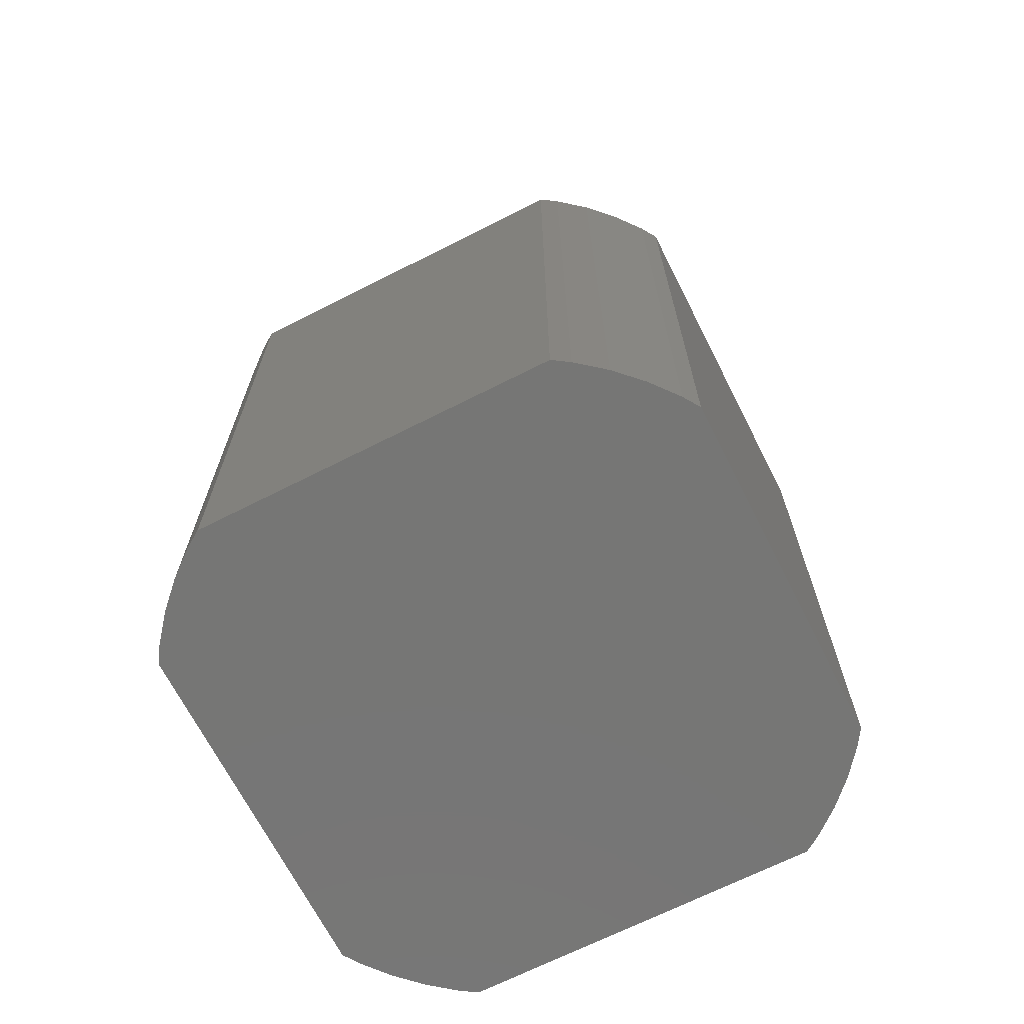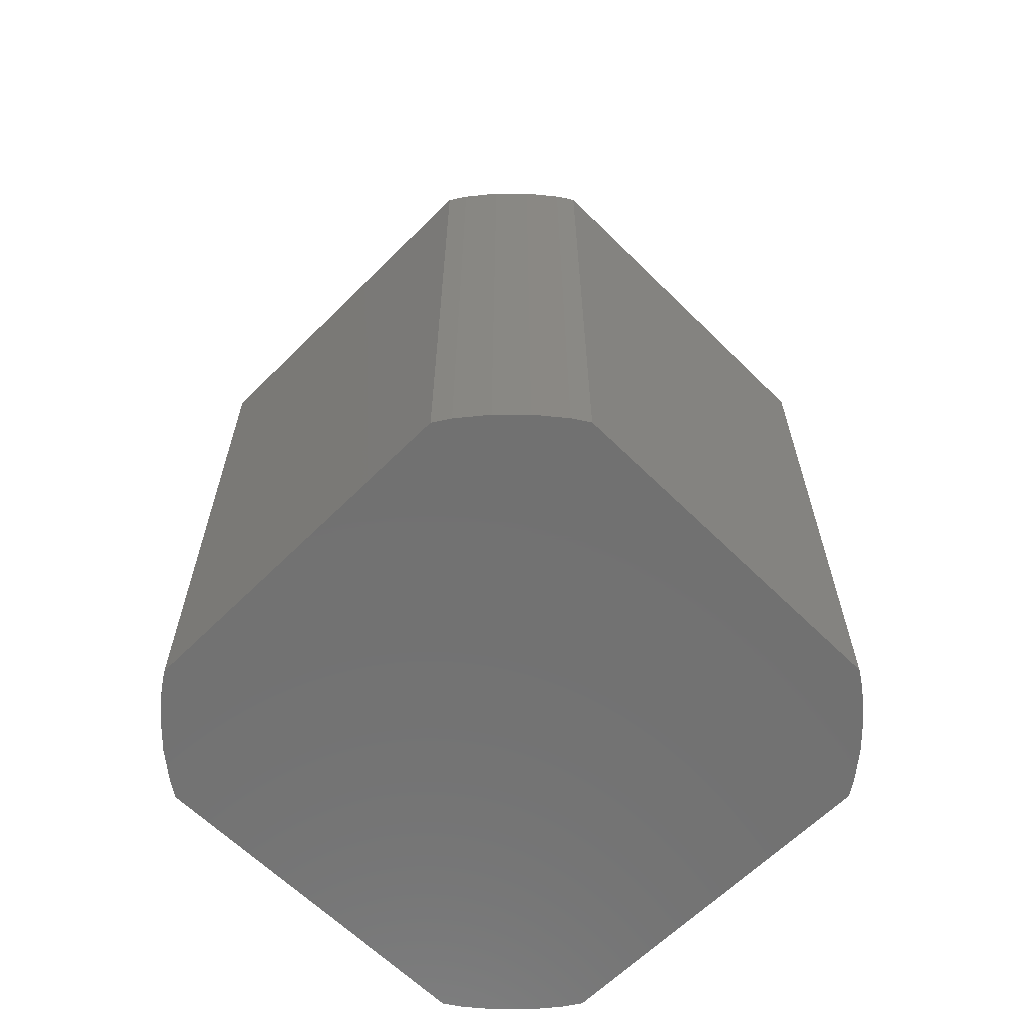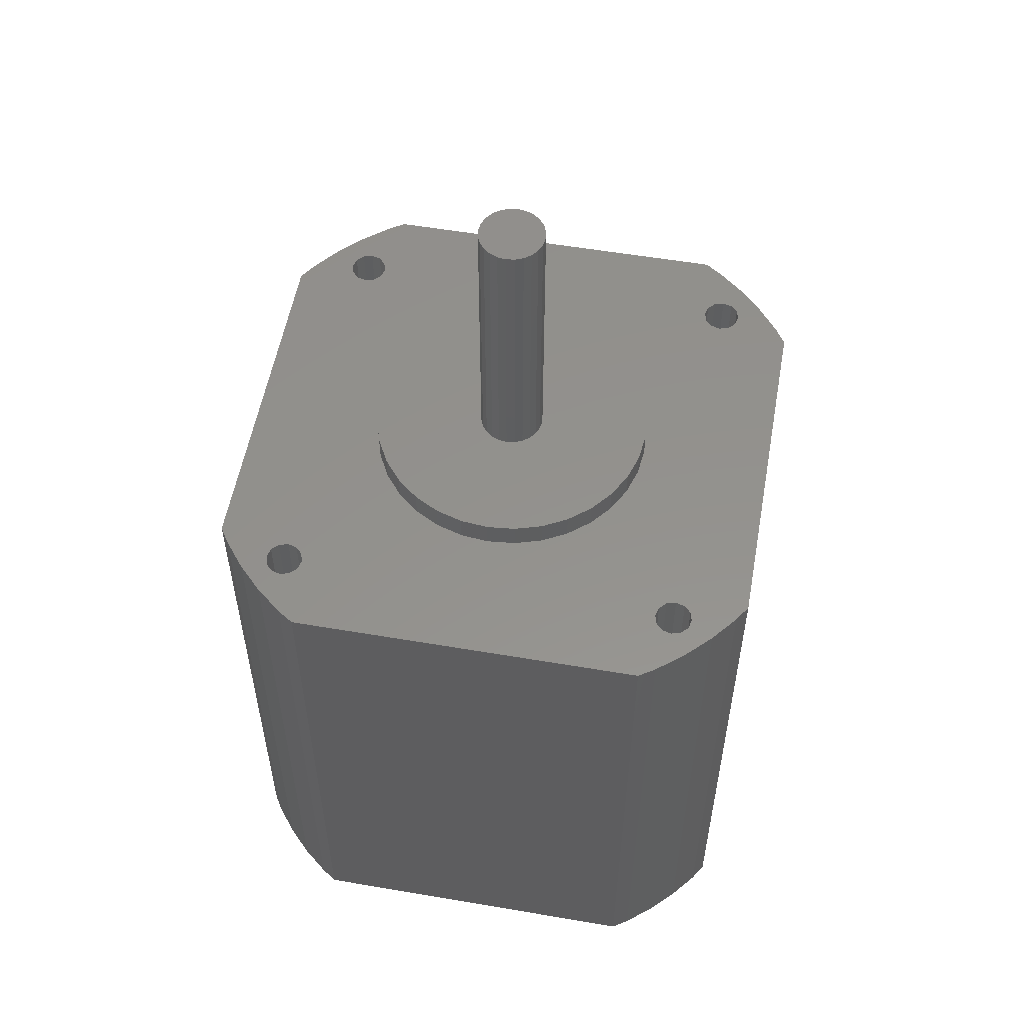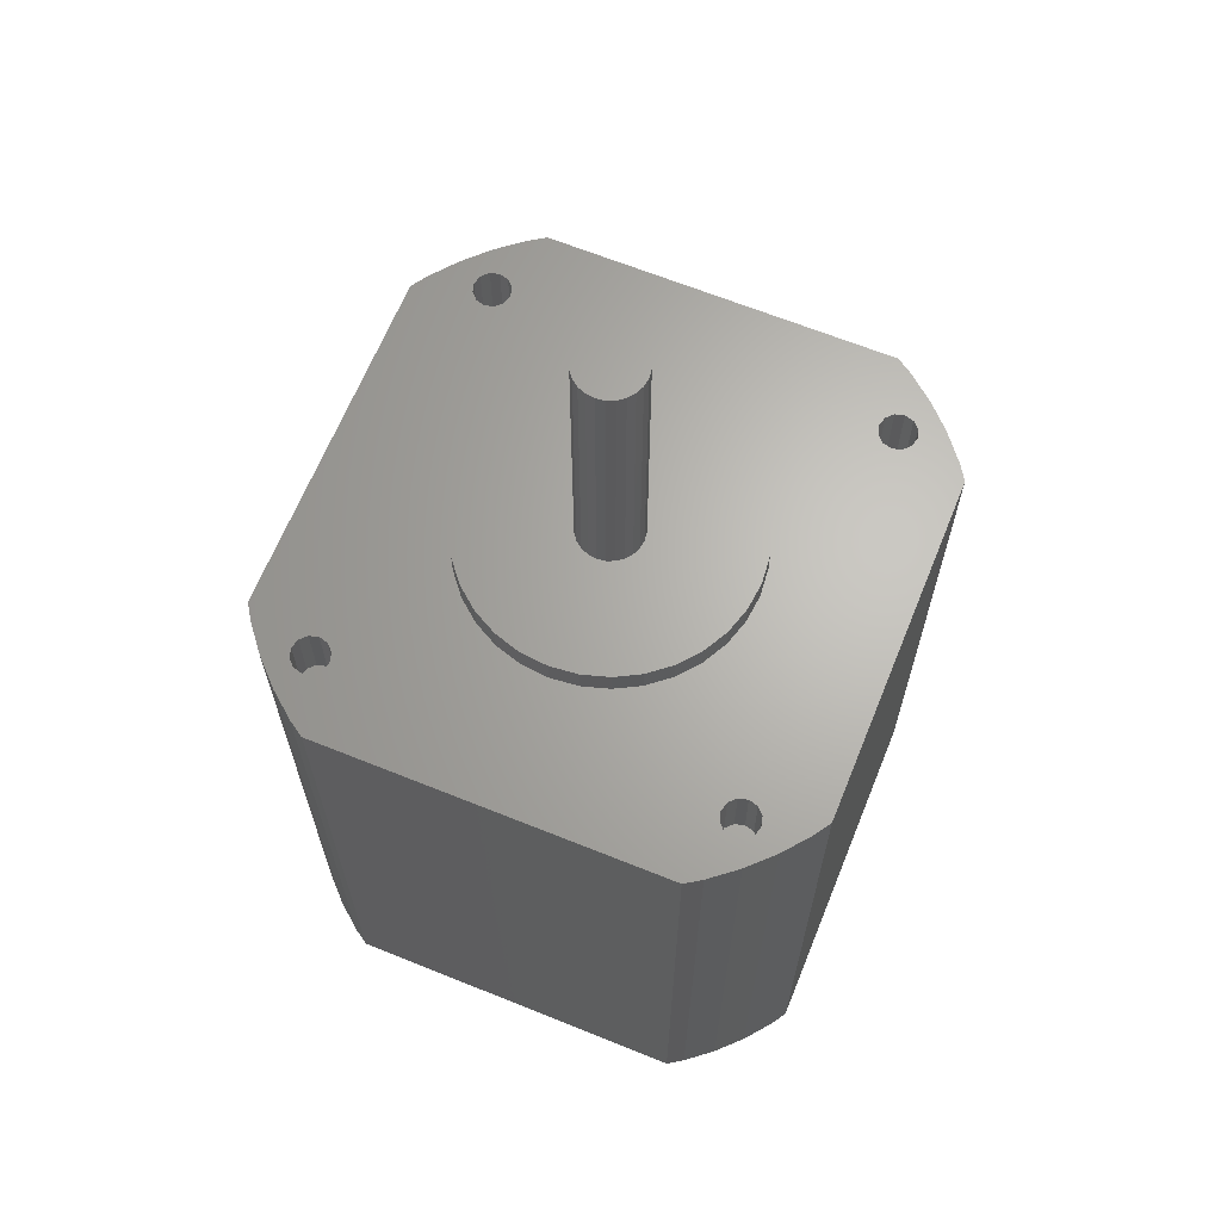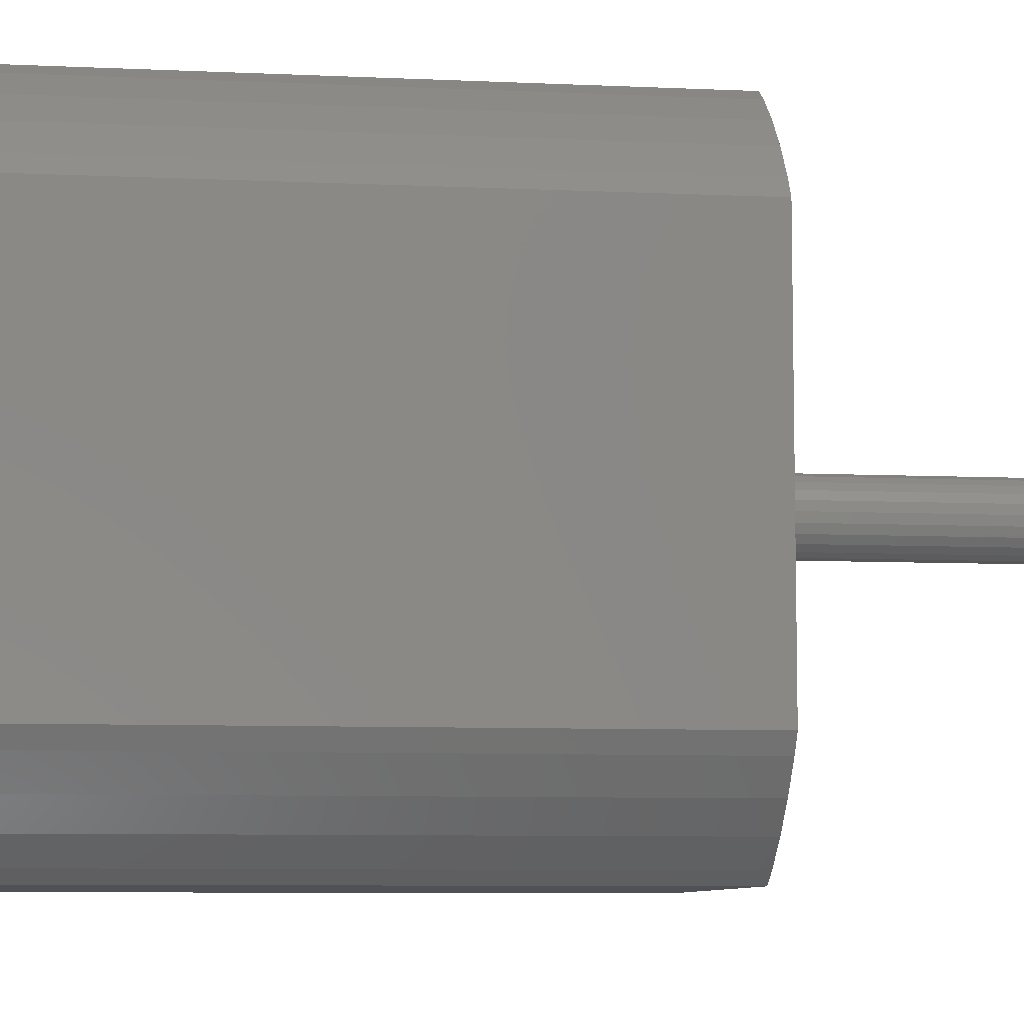
<metadata>
{"format":"stl","ext":"stl","renderer":"f3d","projection":"perspective","resolution":1024,"background":"white","views":[{"elev":-68.4,"azim":-153.1,"up":"+Z"},{"elev":-63.3,"azim":-134.9,"up":"+Z"},{"elev":55.2,"azim":10.2,"up":"+Z"},{"elev":65.5,"azim":-67.9,"up":"+Z"},{"elev":-7.6,"azim":-97.6,"up":"+Y"}]}
</metadata>
<code>
# stl→obj: 256 verts, 508 faces
v -21.1 -13.53 -47
v -21.1 -13.53 0
v -21.1 13.53 -47
v -21.1 13.53 0
v -20.31 -14.75 -47
v -20.31 -14.75 0
v -20.31 14.75 -47
v -18.65 16.8 -47
v -16.8 18.65 -47
v -14.75 20.31 -47
v -13.53 21.1 -47
v 13.53 21.1 -47
v 14.75 20.31 -47
v 16.8 18.65 -47
v 18.65 16.8 -47
v 20.31 14.75 -47
v 21.1 13.53 -47
v 21.1 -13.53 -47
v 20.31 -14.75 -47
v 18.65 -16.8 -47
v 16.8 -18.65 -47
v 14.75 -20.31 -47
v 13.53 -21.1 -47
v -13.53 -21.1 -47
v -14.75 -20.31 -47
v -16.8 -18.65 -47
v -18.65 -16.8 -47
v -20.31 14.75 0
v -16.8 -18.65 0
v -18.65 -16.8 0
v -16.93 -15.5 0
v -14.79 -16.73 0
v -15.5 -16.93 0
v -14.75 -20.31 0
v 14.27 16.21 0
v 14.79 16.73 0
v -14.79 14.27 0
v 2.146 10.79 0
v 4.21 10.16 0
v 21.1 13.53 0
v 15.5 14.07 0
v 16.73 14.79 0
v 16.21 14.27 0
v 20.31 14.75 0
v -15.5 14.07 0
v -16.21 14.27 0
v -14.75 20.31 0
v -13.53 21.1 0
v -16.8 18.65 0
v -18.65 16.8 0
v -16.73 -16.21 0
v -16.21 -14.27 0
v -16.73 -14.79 0
v 4.21 -10.16 0
v 13.53 -21.1 0
v 14.75 -20.31 0
v -14.27 -16.21 0
v -13.53 -21.1 0
v -14.07 -15.5 0
v -16.21 -16.73 0
v -10.79 -2.146 0
v -14.79 -14.27 0
v -14.27 -14.79 0
v -15.5 -14.07 0
v -14.27 14.79 0
v 16.8 18.65 0
v -16.93 15.5 0
v -16.73 14.79 0
v -14.07 15.5 0
v 14.75 20.31 0
v 13.53 21.1 0
v -16.73 16.21 0
v -16.21 16.73 0
v -15.5 16.93 0
v -14.79 16.73 0
v -14.27 16.21 0
v 15.5 16.93 0
v 16.21 16.73 0
v 18.65 16.8 0
v 16.73 16.21 0
v 2.146 -10.79 0
v 0 -11 0
v -10.79 2.146 0
v -10.16 4.21 0
v -10.16 -4.21 0
v -11 0 0
v 14.27 -14.79 0
v 14.79 -14.27 0
v 6.111 -9.146 0
v 9.146 -6.111 0
v 7.778 -7.778 0
v 20.31 -14.75 0
v -7.778 7.778 0
v -9.146 6.111 0
v -6.111 9.146 0
v 6.111 9.146 0
v -4.21 10.16 0
v -2.146 10.79 0
v 0 11 0
v 16.73 -14.79 0
v 16.93 -15.5 0
v 18.65 -16.8 0
v 10.16 4.21 0
v 10.79 2.146 0
v 21.1 -13.53 0
v 10.16 -4.21 0
v 11 0 0
v 7.778 7.778 0
v 9.146 6.111 0
v 10.79 -2.146 0
v 14.79 -16.73 0
v 16.8 -18.65 0
v 15.5 -14.07 0
v -2.146 -10.79 0
v -4.21 -10.16 0
v -6.111 -9.146 0
v -7.778 -7.778 0
v -9.146 -6.111 0
v 14.79 14.27 0
v 14.27 14.79 0
v 14.07 -15.5 0
v 14.27 -16.21 0
v 15.5 -16.93 0
v 16.73 -16.21 0
v 16.21 -14.27 0
v 16.21 -16.73 0
v 14.07 15.5 0
v 16.93 15.5 0
v -16.73 -16.21 -5
v -16.93 -15.5 -5
v -16.21 -16.73 -5
v -15.5 -16.93 -5
v -14.79 -16.73 -5
v -14.27 -16.21 -5
v -14.07 -15.5 -5
v -14.27 -14.79 -5
v -14.79 -14.27 -5
v -15.5 -14.07 -5
v -16.21 -14.27 -5
v -16.73 -14.79 -5
v -16.21 14.27 -5
v -16.73 14.79 -5
v -16.93 15.5 -5
v -15.5 14.07 -5
v -14.79 14.27 -5
v -14.27 14.79 -5
v -14.07 15.5 -5
v -14.27 16.21 -5
v -14.79 16.73 -5
v -15.5 16.93 -5
v -16.21 16.73 -5
v -16.73 16.21 -5
v -11 0 2
v -10.79 -2.146 2
v -10.16 -4.21 2
v -9.146 -6.111 2
v -7.778 -7.778 2
v -6.111 -9.146 2
v -4.21 -10.16 2
v -2.146 -10.79 2
v 0 -11 2
v 2.146 -10.79 2
v 4.21 -10.16 2
v 6.111 -9.146 2
v 7.778 -7.778 2
v 9.146 -6.111 2
v 10.16 -4.21 2
v 10.79 -2.146 2
v 11 0 2
v 10.79 2.146 2
v 10.16 4.21 2
v 9.146 6.111 2
v 7.778 7.778 2
v 6.111 9.146 2
v 4.21 10.16 2
v 2.146 10.79 2
v 0 11 2
v -2.146 10.79 2
v -4.21 10.16 2
v -6.111 9.146 2
v -7.778 7.778 2
v -9.146 6.111 2
v -10.16 4.21 2
v -10.79 2.146 2
v 14.27 -16.21 -5
v 14.07 -15.5 -5
v 14.79 -16.73 -5
v 15.5 -16.93 -5
v 16.21 -16.73 -5
v 16.73 -16.21 -5
v 16.93 -15.5 -5
v 16.73 -14.79 -5
v 16.21 -14.27 -5
v 15.5 -14.07 -5
v 14.79 -14.27 -5
v 14.27 -14.79 -5
v 14.27 14.79 -5
v 14.07 15.5 -5
v 14.79 14.27 -5
v 15.5 14.07 -5
v 16.21 14.27 -5
v 16.73 14.79 -5
v 16.93 15.5 -5
v 16.73 16.21 -5
v 16.21 16.73 -5
v 15.5 16.93 -5
v 14.79 16.73 -5
v 14.27 16.21 -5
v -1.25 -2.165 2
v -1.768 -1.768 2
v 2.415 0.647 2
v 2.5 0 2
v 0.647 -2.415 2
v 0 -2.5 2
v -2.5 0 2
v -2.415 0.647 2
v 1.768 -1.768 2
v 1.25 -2.165 2
v 1.25 2.165 2
v 1.768 1.768 2
v 2.415 -0.647 2
v 2.165 -1.25 2
v -2.165 1.25 2
v -1.768 1.768 2
v -1.25 2.165 2
v -2.165 -1.25 2
v 0 2.5 2
v 0.647 2.415 2
v 2.165 1.25 2
v -0.647 2.415 2
v -0.647 -2.415 2
v -2.415 -0.647 2
v -2.5 0 24
v -2.415 -0.647 24
v -2.165 -1.25 24
v -1.768 -1.768 24
v -1.25 -2.165 24
v -0.647 -2.415 24
v 0 -2.5 24
v 0.647 -2.415 24
v 1.25 -2.165 24
v 1.768 -1.768 24
v 2.165 -1.25 24
v 2.415 -0.647 24
v 2.5 0 24
v 2.415 0.647 24
v 2.165 1.25 24
v 1.768 1.768 24
v 1.25 2.165 24
v 0.647 2.415 24
v 0 2.5 24
v -0.647 2.415 24
v -1.25 2.165 24
v -1.768 1.768 24
v -2.165 1.25 24
v -2.415 0.647 24
f 1 2 3
f 3 2 4
f 1 5 2
f 2 5 6
f 1 3 5
f 5 3 7
f 5 7 8
f 5 8 9
f 5 9 10
f 5 10 11
f 5 11 12
f 5 12 13
f 5 13 14
f 5 14 15
f 5 15 16
f 5 16 17
f 5 17 18
f 5 18 19
f 5 19 20
f 5 20 21
f 5 21 22
f 5 22 23
f 5 23 24
f 5 24 25
f 5 25 26
f 5 26 27
f 3 4 7
f 7 4 28
f 4 2 6
f 29 4 30
f 30 4 6
f 31 4 29
f 32 33 34
f 35 36 37
f 38 39 40
f 41 4 40
f 42 43 44
f 45 46 4
f 47 4 48
f 49 4 47
f 50 4 49
f 28 4 50
f 34 51 29
f 51 31 29
f 52 4 53
f 54 55 56
f 57 32 58
f 59 57 58
f 33 60 34
f 61 4 62
f 55 62 63
f 55 59 58
f 55 63 59
f 58 32 34
f 64 62 4
f 34 60 51
f 65 37 66
f 67 4 68
f 69 70 71
f 72 4 67
f 48 4 72
f 69 65 70
f 48 72 73
f 48 74 71
f 74 75 71
f 75 76 71
f 76 69 71
f 70 65 66
f 73 74 48
f 77 78 79
f 78 80 79
f 81 82 55
f 83 84 4
f 85 61 62
f 86 4 61
f 87 88 89
f 83 4 86
f 35 37 45
f 90 91 92
f 93 4 94
f 95 4 93
f 39 96 40
f 97 4 95
f 98 4 97
f 40 4 98
f 40 98 99
f 100 101 102
f 103 104 105
f 106 90 105
f 104 107 105
f 40 96 108
f 40 109 105
f 40 108 109
f 109 103 105
f 107 110 105
f 110 106 105
f 105 90 92
f 99 38 40
f 91 89 88
f 111 89 112
f 88 113 91
f 55 82 62
f 82 114 62
f 114 115 62
f 115 116 62
f 116 117 62
f 117 118 62
f 118 85 62
f 119 120 4
f 121 89 122
f 123 111 112
f 87 89 121
f 92 91 113
f 101 124 102
f 92 113 125
f 92 100 102
f 92 125 100
f 124 126 102
f 35 45 4
f 102 126 112
f 126 123 112
f 41 119 4
f 122 89 111
f 127 4 120
f 35 4 127
f 80 128 79
f 66 37 36
f 66 77 79
f 66 36 77
f 79 128 44
f 128 42 44
f 44 43 40
f 43 41 40
f 31 53 4
f 52 64 4
f 46 68 4
f 89 54 56
f 89 56 112
f 54 81 55
f 84 94 4
f 5 27 6
f 6 27 30
f 30 27 26
f 29 30 26
f 29 26 25
f 34 29 25
f 34 25 24
f 58 34 24
f 58 24 23
f 55 58 23
f 55 23 22
f 56 55 22
f 56 22 21
f 112 56 21
f 112 21 20
f 102 112 20
f 102 20 19
f 92 102 19
f 92 19 18
f 105 92 18
f 105 18 17
f 40 105 17
f 17 16 44
f 40 17 44
f 16 15 79
f 44 16 79
f 14 66 15
f 15 66 79
f 13 70 14
f 14 70 66
f 12 71 13
f 13 71 70
f 11 48 12
f 12 48 71
f 10 47 11
f 11 47 48
f 9 49 10
f 10 49 47
f 8 50 9
f 9 50 49
f 7 28 8
f 8 28 50
f 31 51 129
f 130 31 129
f 51 60 131
f 129 51 131
f 33 132 60
f 60 132 131
f 32 133 33
f 33 133 132
f 57 134 32
f 32 134 133
f 59 135 57
f 57 135 134
f 59 63 135
f 135 63 136
f 63 62 136
f 136 62 137
f 137 62 64
f 138 137 64
f 138 64 52
f 139 138 52
f 139 52 53
f 140 139 53
f 140 53 31
f 130 140 31
f 68 46 141
f 142 68 141
f 67 68 142
f 143 67 142
f 45 144 46
f 46 144 141
f 37 145 45
f 45 145 144
f 65 146 37
f 37 146 145
f 69 147 65
f 65 147 146
f 69 76 147
f 147 76 148
f 76 75 148
f 148 75 149
f 149 75 74
f 150 149 74
f 150 74 73
f 151 150 73
f 151 73 72
f 152 151 72
f 152 72 67
f 143 152 67
f 86 61 153
f 153 61 154
f 61 85 154
f 154 85 155
f 85 118 155
f 155 118 156
f 118 117 156
f 156 117 157
f 157 117 116
f 158 157 116
f 158 116 115
f 159 158 115
f 159 115 114
f 160 159 114
f 160 114 82
f 161 160 82
f 161 82 81
f 162 161 81
f 162 81 54
f 163 162 54
f 163 54 89
f 164 163 89
f 164 89 91
f 165 164 91
f 165 91 90
f 166 165 90
f 166 90 106
f 167 166 106
f 167 106 110
f 168 167 110
f 168 110 107
f 169 168 107
f 107 104 170
f 169 107 170
f 104 103 171
f 170 104 171
f 103 109 172
f 171 103 172
f 109 108 173
f 172 109 173
f 96 174 108
f 108 174 173
f 39 175 96
f 96 175 174
f 38 176 39
f 39 176 175
f 99 177 38
f 38 177 176
f 98 178 99
f 99 178 177
f 97 179 98
f 98 179 178
f 95 180 97
f 97 180 179
f 93 181 95
f 95 181 180
f 94 182 93
f 93 182 181
f 84 183 94
f 94 183 182
f 83 184 84
f 84 184 183
f 86 153 83
f 83 153 184
f 121 122 185
f 186 121 185
f 122 111 187
f 185 122 187
f 123 188 111
f 111 188 187
f 126 189 123
f 123 189 188
f 124 190 126
f 126 190 189
f 101 191 124
f 124 191 190
f 101 100 191
f 191 100 192
f 100 125 192
f 192 125 193
f 193 125 113
f 194 193 113
f 194 113 88
f 195 194 88
f 195 88 87
f 196 195 87
f 196 87 121
f 186 196 121
f 127 120 197
f 198 127 197
f 119 199 120
f 120 199 197
f 41 200 119
f 119 200 199
f 43 201 41
f 41 201 200
f 42 202 43
f 43 202 201
f 128 203 42
f 42 203 202
f 128 80 203
f 203 80 204
f 204 80 78
f 205 204 78
f 205 78 77
f 206 205 77
f 206 77 36
f 207 206 36
f 207 36 35
f 208 207 35
f 208 35 127
f 198 208 127
f 129 131 132
f 134 129 133
f 133 129 132
f 135 129 134
f 136 129 135
f 137 129 136
f 138 129 137
f 139 129 138
f 140 129 139
f 130 129 140
f 142 141 144
f 146 142 145
f 145 142 144
f 147 142 146
f 148 142 147
f 149 142 148
f 150 142 149
f 151 142 150
f 152 142 151
f 143 142 152
f 184 153 154
f 156 184 155
f 155 184 154
f 157 184 156
f 158 184 157
f 159 184 158
f 160 184 159
f 161 184 160
f 162 184 161
f 163 184 162
f 164 184 163
f 165 184 164
f 209 184 165
f 209 210 184
f 211 212 169
f 172 184 171
f 173 184 172
f 174 184 173
f 175 184 174
f 176 184 175
f 177 184 176
f 178 184 177
f 179 184 178
f 180 184 179
f 181 184 180
f 182 184 181
f 183 184 182
f 213 214 166
f 215 216 184
f 217 218 167
f 219 220 170
f 221 222 168
f 223 184 216
f 224 225 184
f 210 226 184
f 227 228 171
f 229 211 169
f 230 184 225
f 171 184 230
f 171 230 227
f 171 228 170
f 228 219 170
f 170 220 169
f 220 229 169
f 212 221 168
f 169 212 168
f 222 217 167
f 223 224 184
f 168 222 167
f 218 213 166
f 167 218 166
f 166 214 165
f 214 231 165
f 231 209 165
f 232 184 226
f 232 215 184
f 185 187 188
f 190 185 189
f 189 185 188
f 191 185 190
f 192 185 191
f 193 185 192
f 194 185 193
f 195 185 194
f 196 185 195
f 186 185 196
f 197 199 200
f 202 197 201
f 201 197 200
f 203 197 202
f 204 197 203
f 205 197 204
f 206 197 205
f 207 197 206
f 208 197 207
f 198 197 208
f 215 232 233
f 233 232 234
f 232 226 234
f 234 226 235
f 226 210 235
f 235 210 236
f 236 210 209
f 237 236 209
f 237 209 231
f 238 237 231
f 238 231 214
f 239 238 214
f 239 214 213
f 240 239 213
f 240 213 218
f 241 240 218
f 241 218 217
f 242 241 217
f 242 217 222
f 243 242 222
f 243 222 221
f 244 243 221
f 244 221 212
f 245 244 212
f 212 211 246
f 245 212 246
f 211 229 247
f 246 211 247
f 229 220 248
f 247 229 248
f 219 249 220
f 220 249 248
f 228 250 219
f 219 250 249
f 227 251 228
f 228 251 250
f 230 252 227
f 227 252 251
f 225 253 230
f 230 253 252
f 224 254 225
f 225 254 253
f 223 255 224
f 224 255 254
f 216 256 223
f 223 256 255
f 215 233 216
f 216 233 256
f 256 233 234
f 236 256 235
f 235 256 234
f 237 256 236
f 238 256 237
f 239 256 238
f 240 256 239
f 241 256 240
f 242 256 241
f 243 256 242
f 244 256 243
f 245 256 244
f 246 256 245
f 247 256 246
f 248 256 247
f 249 256 248
f 250 256 249
f 251 256 250
f 252 256 251
f 253 256 252
f 254 256 253
f 255 256 254

</code>
